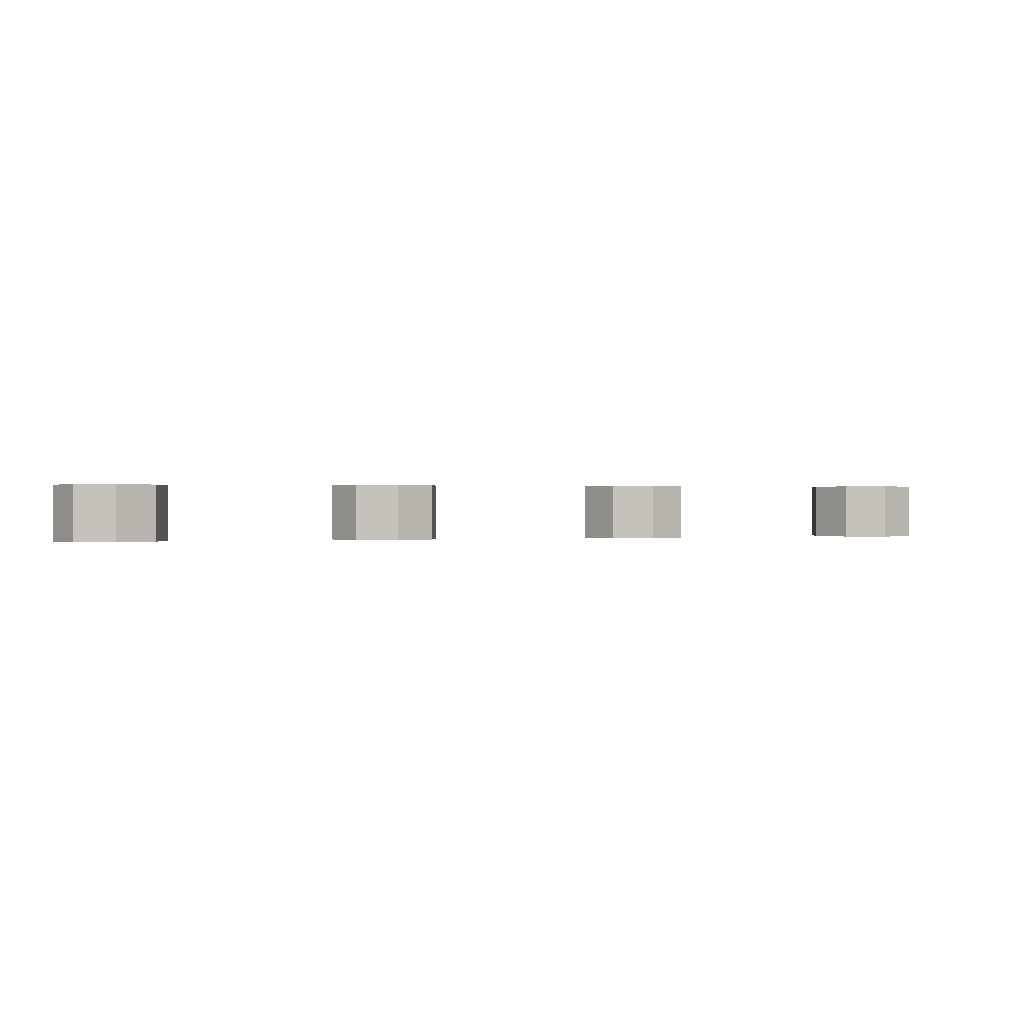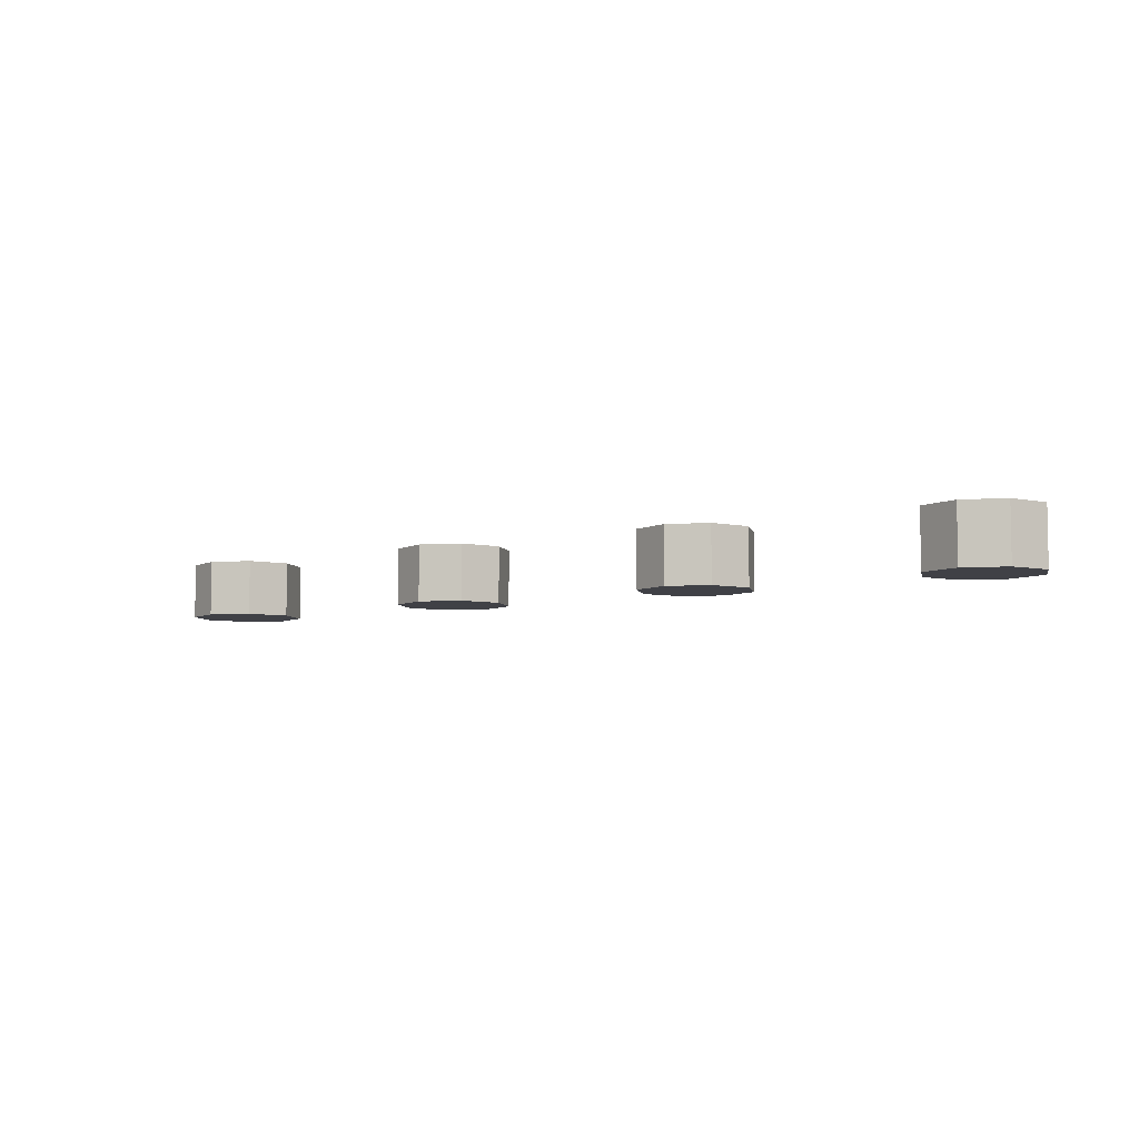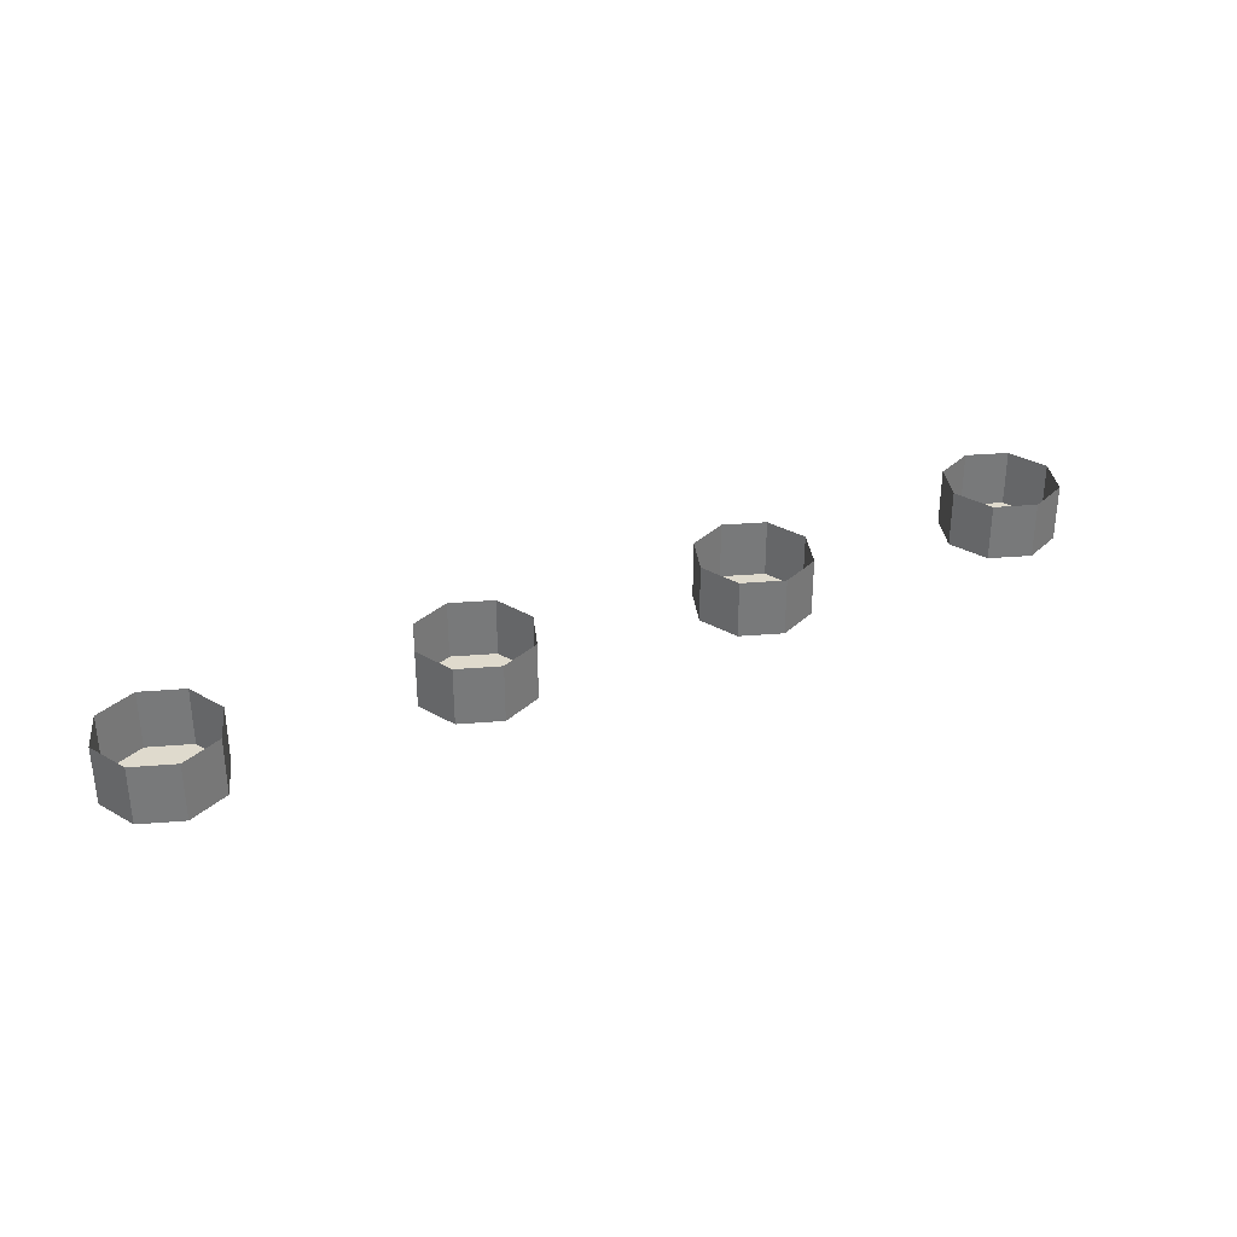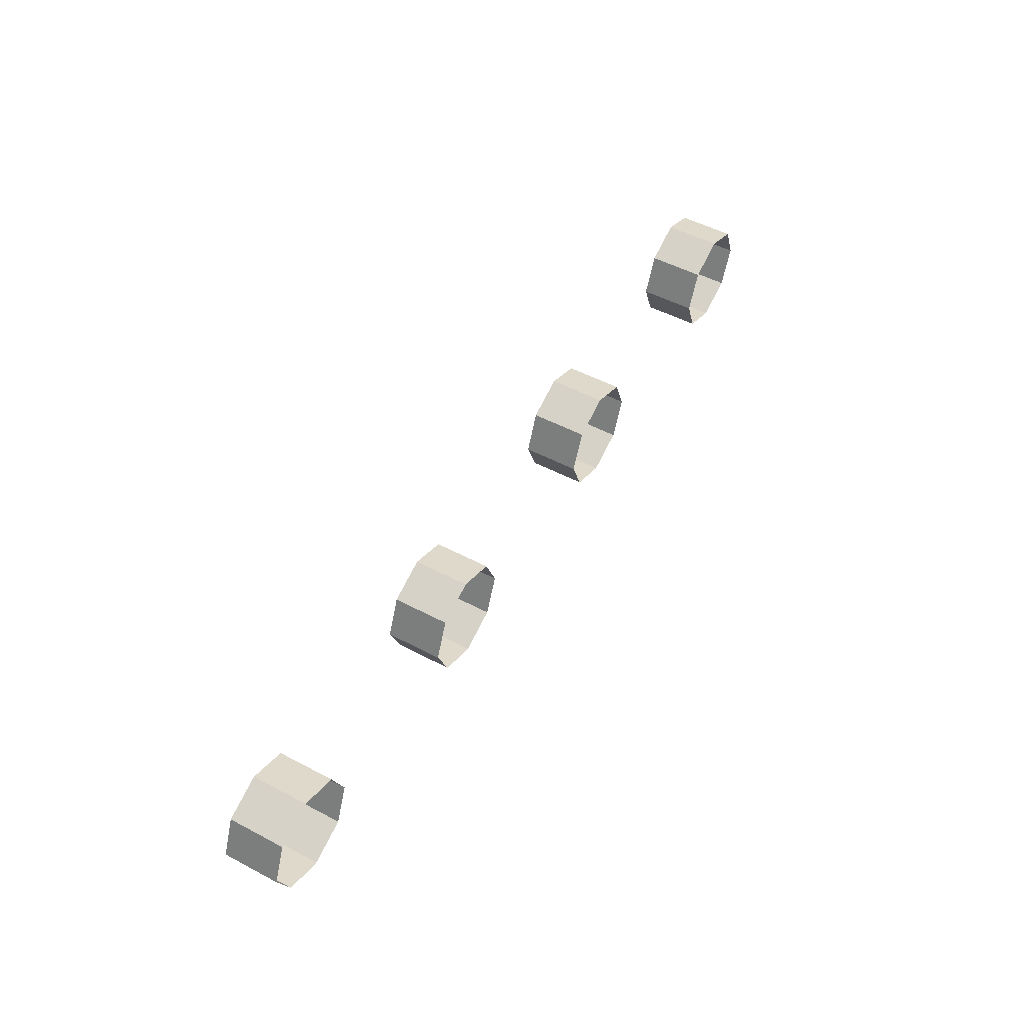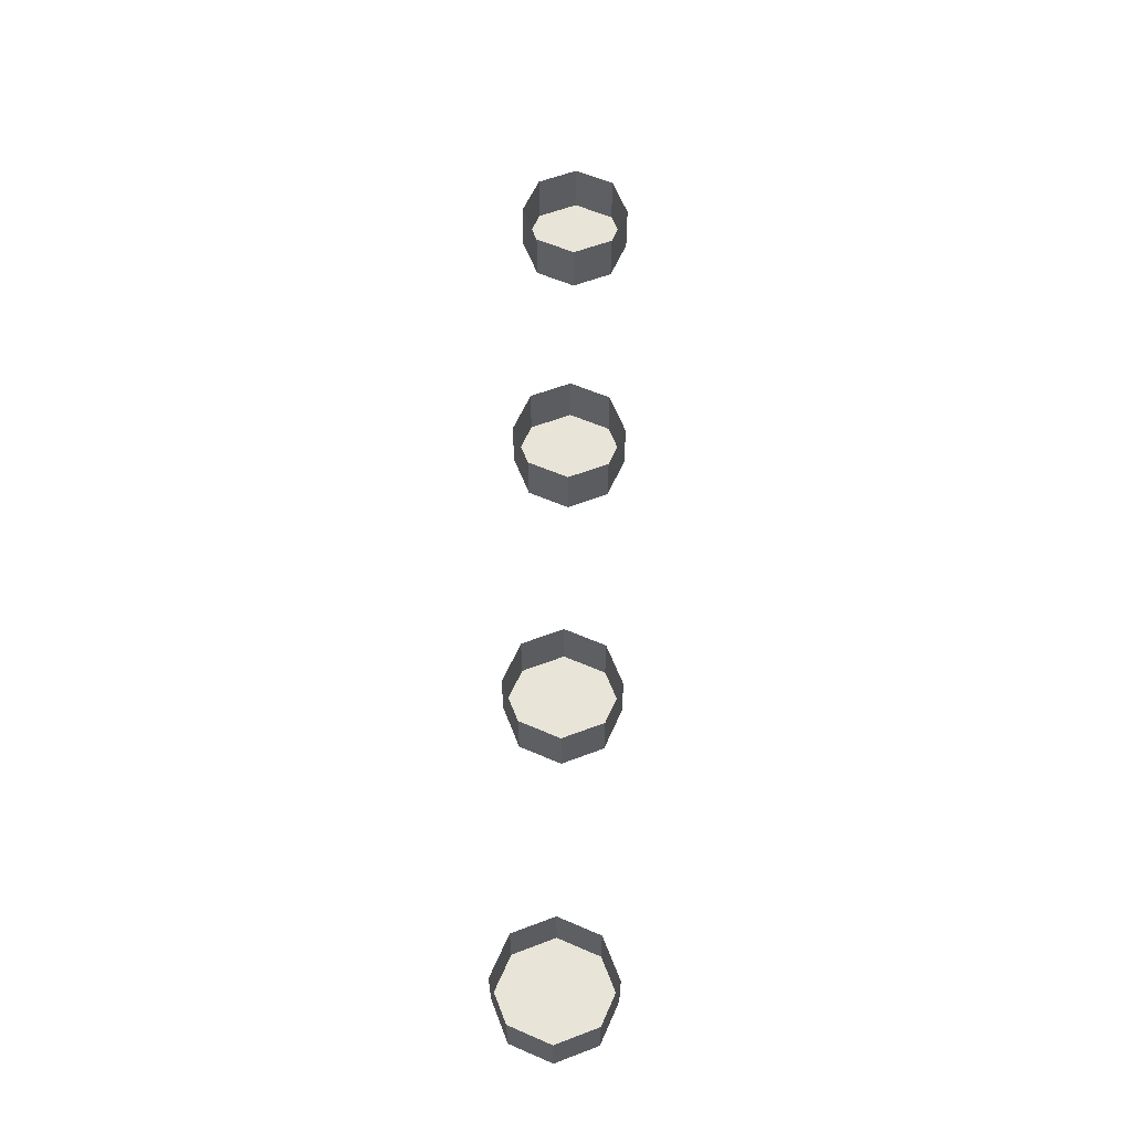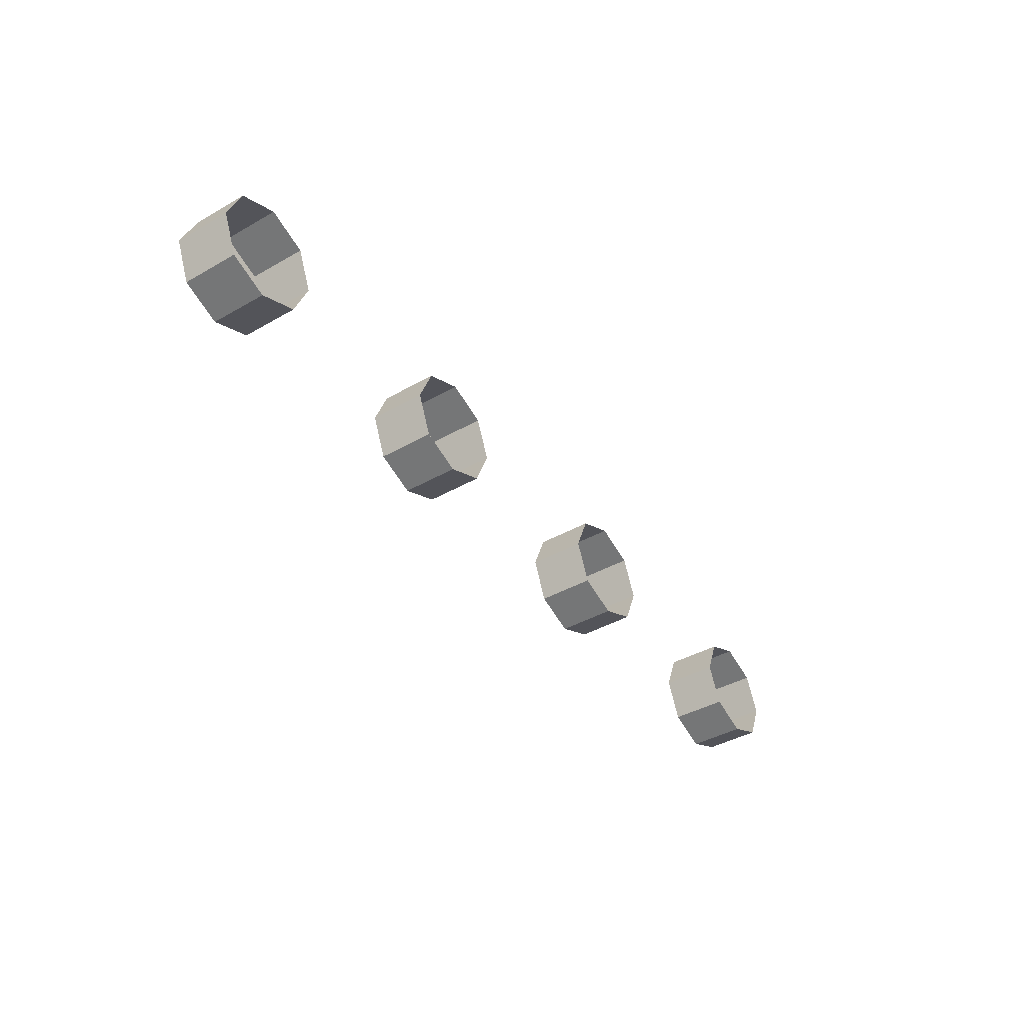
<metadata>
{"format":"obj","ext":"obj","renderer":"f3d","projection":"perspective","resolution":1024,"background":"white","views":[{"elev":0.4,"azim":-18.3,"up":"+Y"},{"elev":-6.0,"azim":-146.0,"up":"+Y"},{"elev":32.7,"azim":151.0,"up":"+Y"},{"elev":51.4,"azim":119.8,"up":"+Z"},{"elev":60.1,"azim":91.3,"up":"+Y"},{"elev":-40.3,"azim":125.1,"up":"+Z"}]}
</metadata>
<code>
v -1.5 -0.2 0
v -1.3 -0.2 0
v -1.359 -0.2 0.1414
v -1.5 -0.2 0
v -1.359 -0.2 0.1414
v -1.5 -0.2 0.2
v -1.5 -0.2 0
v -1.5 -0.2 0.2
v -1.641 -0.2 0.1414
v -1.5 -0.2 0
v -1.641 -0.2 0.1414
v -1.7 -0.2 0
v -1.5 -0.2 0
v -1.7 -0.2 0
v -1.641 -0.2 -0.1414
v -1.5 -0.2 0
v -1.641 -0.2 -0.1414
v -1.5 -0.2 -0.2
v -1.5 -0.2 0
v -1.5 -0.2 -0.2
v -1.359 -0.2 -0.1414
v -1.5 -0.2 0
v -1.359 -0.2 -0.1414
v -1.3 -0.2 0
v -1.359 -0.2 0.1414
v -1.3 -0.2 0
v -1.3 0 0
v -1.359 0 0.1414
v -1.5 -0.2 0.2
v -1.359 -0.2 0.1414
v -1.359 0 0.1414
v -1.5 0 0.2
v -1.641 -0.2 0.1414
v -1.5 -0.2 0.2
v -1.5 0 0.2
v -1.641 0 0.1414
v -1.7 -0.2 0
v -1.641 -0.2 0.1414
v -1.641 0 0.1414
v -1.7 0 0
v -1.641 -0.2 -0.1414
v -1.7 -0.2 0
v -1.7 0 0
v -1.641 0 -0.1414
v -1.5 -0.2 -0.2
v -1.641 -0.2 -0.1414
v -1.641 0 -0.1414
v -1.5 0 -0.2
v -1.359 -0.2 -0.1414
v -1.5 -0.2 -0.2
v -1.5 0 -0.2
v -1.359 0 -0.1414
v -1.3 -0.2 0
v -1.359 -0.2 -0.1414
v -1.359 0 -0.1414
v -1.3 0 0
v -0.5 -0.2 0
v -0.3 -0.2 0
v -0.3586 -0.2 0.1414
v -0.5 -0.2 0
v -0.3586 -0.2 0.1414
v -0.5 -0.2 0.2
v -0.5 -0.2 0
v -0.5 -0.2 0.2
v -0.6414 -0.2 0.1414
v -0.5 -0.2 0
v -0.6414 -0.2 0.1414
v -0.7 -0.2 0
v -0.5 -0.2 0
v -0.7 -0.2 0
v -0.6414 -0.2 -0.1414
v -0.5 -0.2 0
v -0.6414 -0.2 -0.1414
v -0.5 -0.2 -0.2
v -0.5 -0.2 0
v -0.5 -0.2 -0.2
v -0.3586 -0.2 -0.1414
v -0.5 -0.2 0
v -0.3586 -0.2 -0.1414
v -0.3 -0.2 0
v -0.3586 -0.2 0.1414
v -0.3 -0.2 0
v -0.3 0 0
v -0.3586 0 0.1414
v -0.5 -0.2 0.2
v -0.3586 -0.2 0.1414
v -0.3586 0 0.1414
v -0.5 0 0.2
v -0.6414 -0.2 0.1414
v -0.5 -0.2 0.2
v -0.5 0 0.2
v -0.6414 0 0.1414
v -0.7 -0.2 0
v -0.6414 -0.2 0.1414
v -0.6414 0 0.1414
v -0.7 0 0
v -0.6414 -0.2 -0.1414
v -0.7 -0.2 0
v -0.7 0 0
v -0.6414 0 -0.1414
v -0.5 -0.2 -0.2
v -0.6414 -0.2 -0.1414
v -0.6414 0 -0.1414
v -0.5 0 -0.2
v -0.3586 -0.2 -0.1414
v -0.5 -0.2 -0.2
v -0.5 0 -0.2
v -0.3586 0 -0.1414
v -0.3 -0.2 0
v -0.3586 -0.2 -0.1414
v -0.3586 0 -0.1414
v -0.3 0 0
v 0.5 -0.2 0
v 0.7 -0.2 0
v 0.6414 -0.2 0.1414
v 0.5 -0.2 0
v 0.6414 -0.2 0.1414
v 0.5 -0.2 0.2
v 0.5 -0.2 0
v 0.5 -0.2 0.2
v 0.3586 -0.2 0.1414
v 0.5 -0.2 0
v 0.3586 -0.2 0.1414
v 0.3 -0.2 0
v 0.5 -0.2 0
v 0.3 -0.2 0
v 0.3586 -0.2 -0.1414
v 0.5 -0.2 0
v 0.3586 -0.2 -0.1414
v 0.5 -0.2 -0.2
v 0.5 -0.2 0
v 0.5 -0.2 -0.2
v 0.6414 -0.2 -0.1414
v 0.5 -0.2 0
v 0.6414 -0.2 -0.1414
v 0.7 -0.2 0
v 0.6414 -0.2 0.1414
v 0.7 -0.2 0
v 0.7 0 0
v 0.6414 0 0.1414
v 0.5 -0.2 0.2
v 0.6414 -0.2 0.1414
v 0.6414 0 0.1414
v 0.5 0 0.2
v 0.3586 -0.2 0.1414
v 0.5 -0.2 0.2
v 0.5 0 0.2
v 0.3586 0 0.1414
v 0.3 -0.2 0
v 0.3586 -0.2 0.1414
v 0.3586 0 0.1414
v 0.3 0 0
v 0.3586 -0.2 -0.1414
v 0.3 -0.2 0
v 0.3 0 0
v 0.3586 0 -0.1414
v 0.5 -0.2 -0.2
v 0.3586 -0.2 -0.1414
v 0.3586 0 -0.1414
v 0.5 0 -0.2
v 0.6414 -0.2 -0.1414
v 0.5 -0.2 -0.2
v 0.5 0 -0.2
v 0.6414 0 -0.1414
v 0.7 -0.2 0
v 0.6414 -0.2 -0.1414
v 0.6414 0 -0.1414
v 0.7 0 0
v 1.5 -0.2 0
v 1.7 -0.2 0
v 1.641 -0.2 0.1414
v 1.5 -0.2 0
v 1.641 -0.2 0.1414
v 1.5 -0.2 0.2
v 1.5 -0.2 0
v 1.5 -0.2 0.2
v 1.359 -0.2 0.1414
v 1.5 -0.2 0
v 1.359 -0.2 0.1414
v 1.3 -0.2 0
v 1.5 -0.2 0
v 1.3 -0.2 0
v 1.359 -0.2 -0.1414
v 1.5 -0.2 0
v 1.359 -0.2 -0.1414
v 1.5 -0.2 -0.2
v 1.5 -0.2 0
v 1.5 -0.2 -0.2
v 1.641 -0.2 -0.1414
v 1.5 -0.2 0
v 1.641 -0.2 -0.1414
v 1.7 -0.2 0
v 1.641 -0.2 0.1414
v 1.7 -0.2 0
v 1.7 0 0
v 1.641 0 0.1414
v 1.5 -0.2 0.2
v 1.641 -0.2 0.1414
v 1.641 0 0.1414
v 1.5 0 0.2
v 1.359 -0.2 0.1414
v 1.5 -0.2 0.2
v 1.5 0 0.2
v 1.359 0 0.1414
v 1.3 -0.2 0
v 1.359 -0.2 0.1414
v 1.359 0 0.1414
v 1.3 0 0
v 1.359 -0.2 -0.1414
v 1.3 -0.2 0
v 1.3 0 0
v 1.359 0 -0.1414
v 1.5 -0.2 -0.2
v 1.359 -0.2 -0.1414
v 1.359 0 -0.1414
v 1.5 0 -0.2
v 1.641 -0.2 -0.1414
v 1.5 -0.2 -0.2
v 1.5 0 -0.2
v 1.641 0 -0.1414
v 1.7 -0.2 0
v 1.641 -0.2 -0.1414
v 1.641 0 -0.1414
v 1.7 0 0
g mesh41963
f 1 2 3
f 4 5 6
f 7 8 9
f 10 11 12
f 13 14 15
f 16 17 18
f 19 20 21
f 22 23 24
g mesh41965
f 25 26 27
f 27 28 25
f 29 30 31
f 31 32 29
f 33 34 35
f 35 36 33
f 37 38 39
f 39 40 37
f 41 42 43
f 43 44 41
f 45 46 47
f 47 48 45
f 49 50 51
f 51 52 49
f 53 54 55
f 55 56 53
g mesh41971
f 57 58 59
f 60 61 62
f 63 64 65
f 66 67 68
f 69 70 71
f 72 73 74
f 75 76 77
f 78 79 80
g mesh41973
f 81 82 83
f 83 84 81
f 85 86 87
f 87 88 85
f 89 90 91
f 91 92 89
f 93 94 95
f 95 96 93
f 97 98 99
f 99 100 97
f 101 102 103
f 103 104 101
f 105 106 107
f 107 108 105
f 109 110 111
f 111 112 109
g mesh41979
f 113 114 115
f 116 117 118
f 119 120 121
f 122 123 124
f 125 126 127
f 128 129 130
f 131 132 133
f 134 135 136
g mesh41981
f 137 138 139
f 139 140 137
f 141 142 143
f 143 144 141
f 145 146 147
f 147 148 145
f 149 150 151
f 151 152 149
f 153 154 155
f 155 156 153
f 157 158 159
f 159 160 157
f 161 162 163
f 163 164 161
f 165 166 167
f 167 168 165
g mesh41987
f 169 170 171
f 172 173 174
f 175 176 177
f 178 179 180
f 181 182 183
f 184 185 186
f 187 188 189
f 190 191 192
g mesh41989
f 193 194 195
f 195 196 193
f 197 198 199
f 199 200 197
f 201 202 203
f 203 204 201
f 205 206 207
f 207 208 205
f 209 210 211
f 211 212 209
f 213 214 215
f 215 216 213
f 217 218 219
f 219 220 217
f 221 222 223
f 223 224 221

</code>
